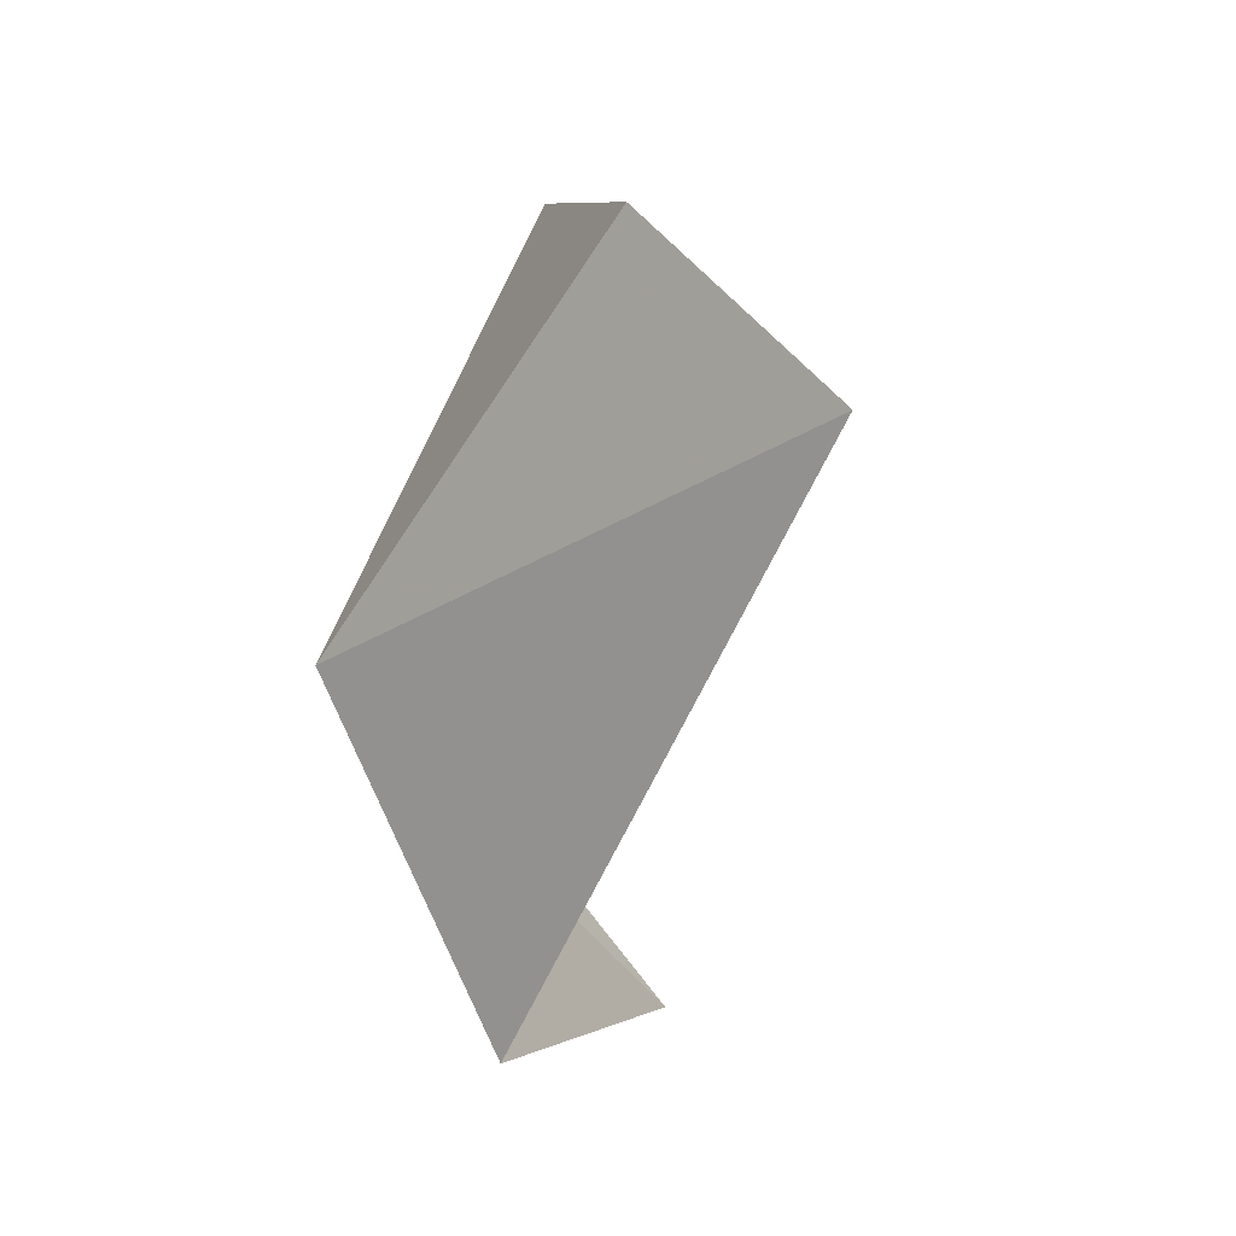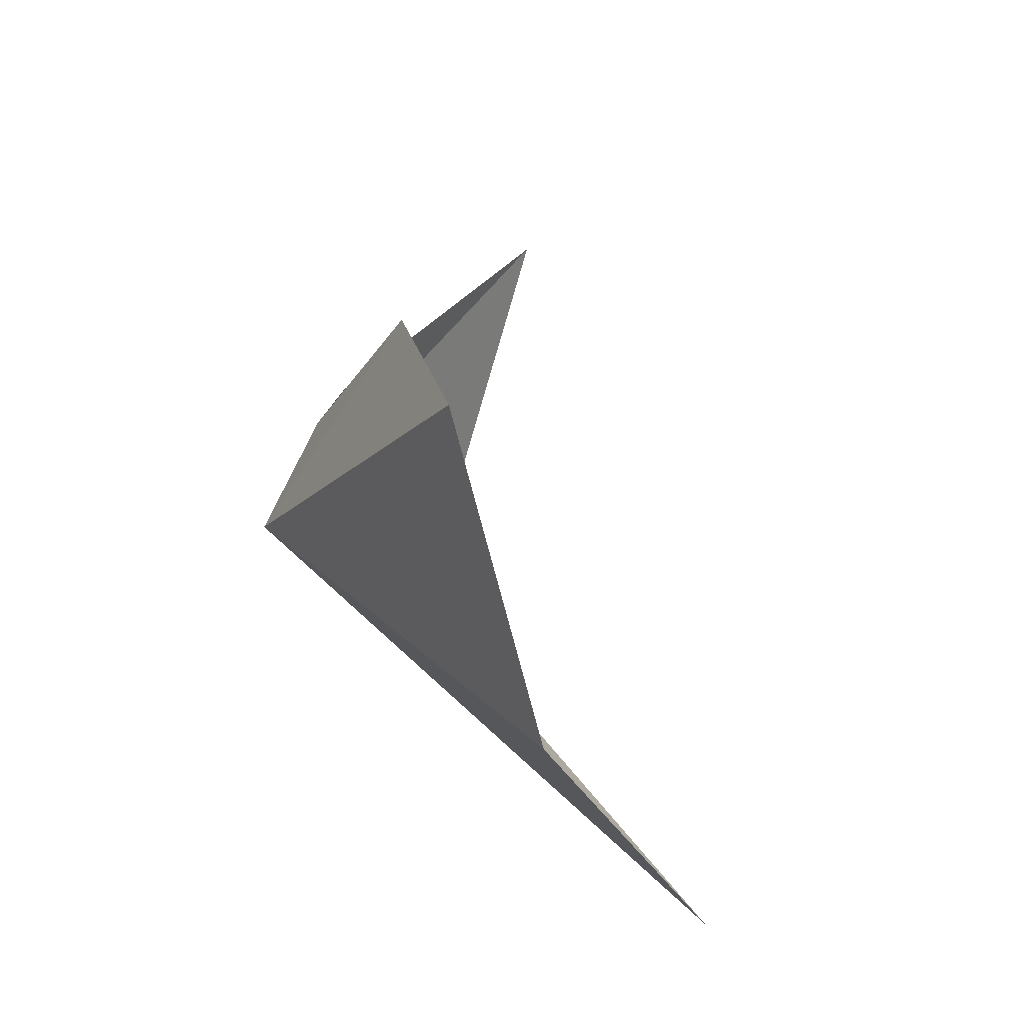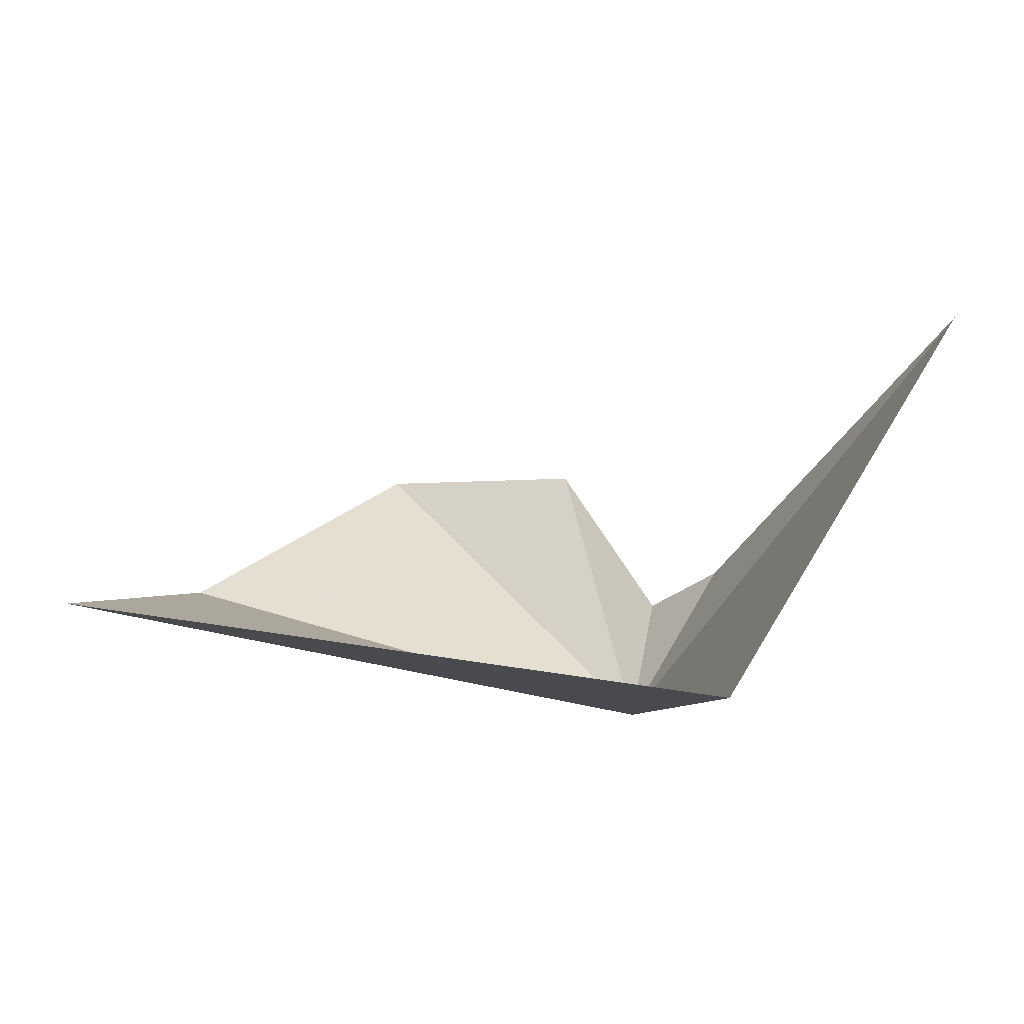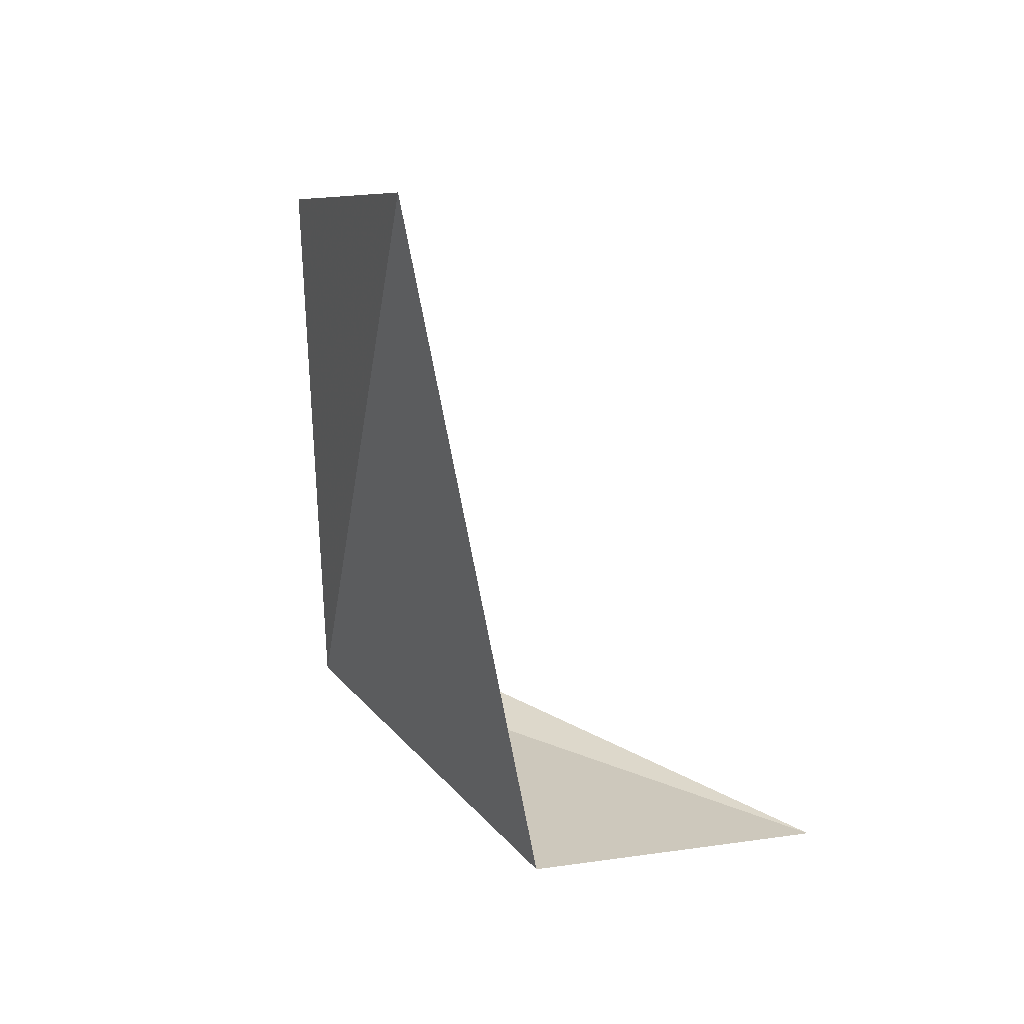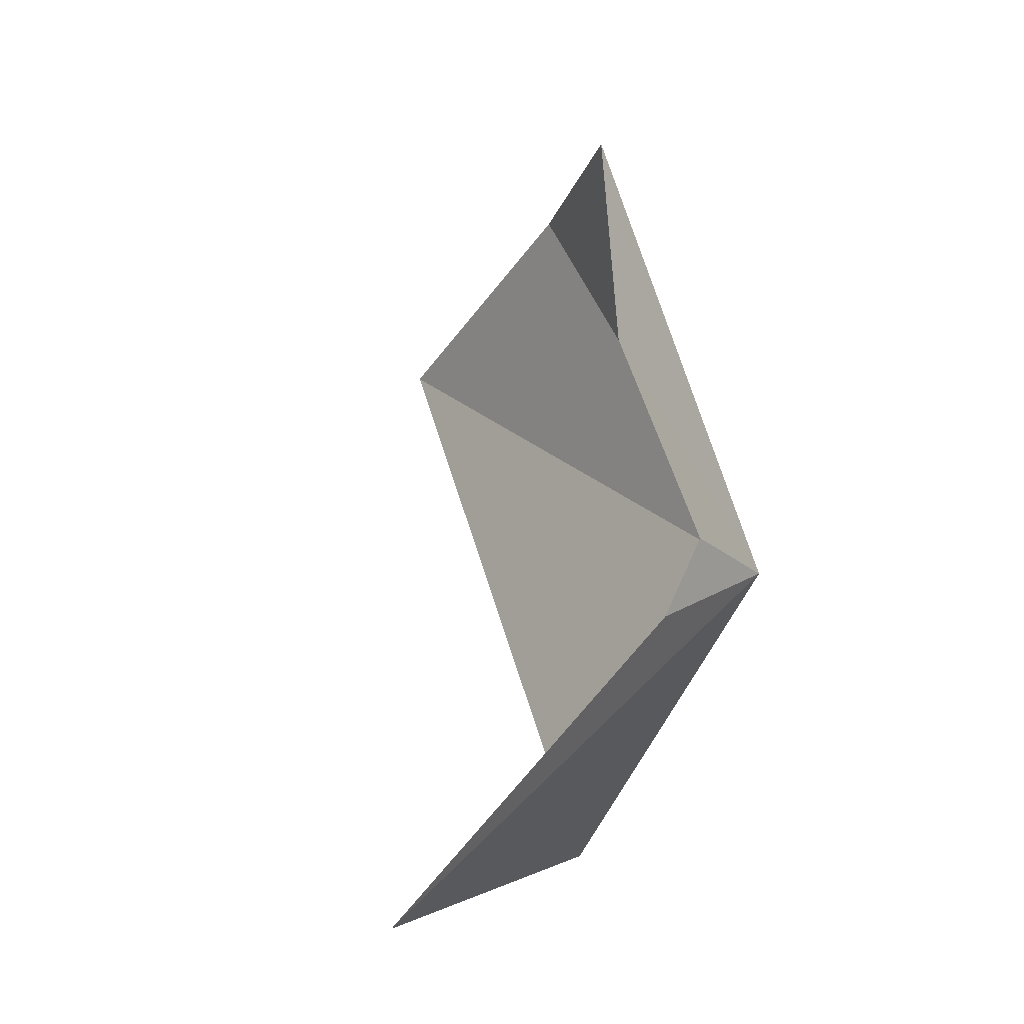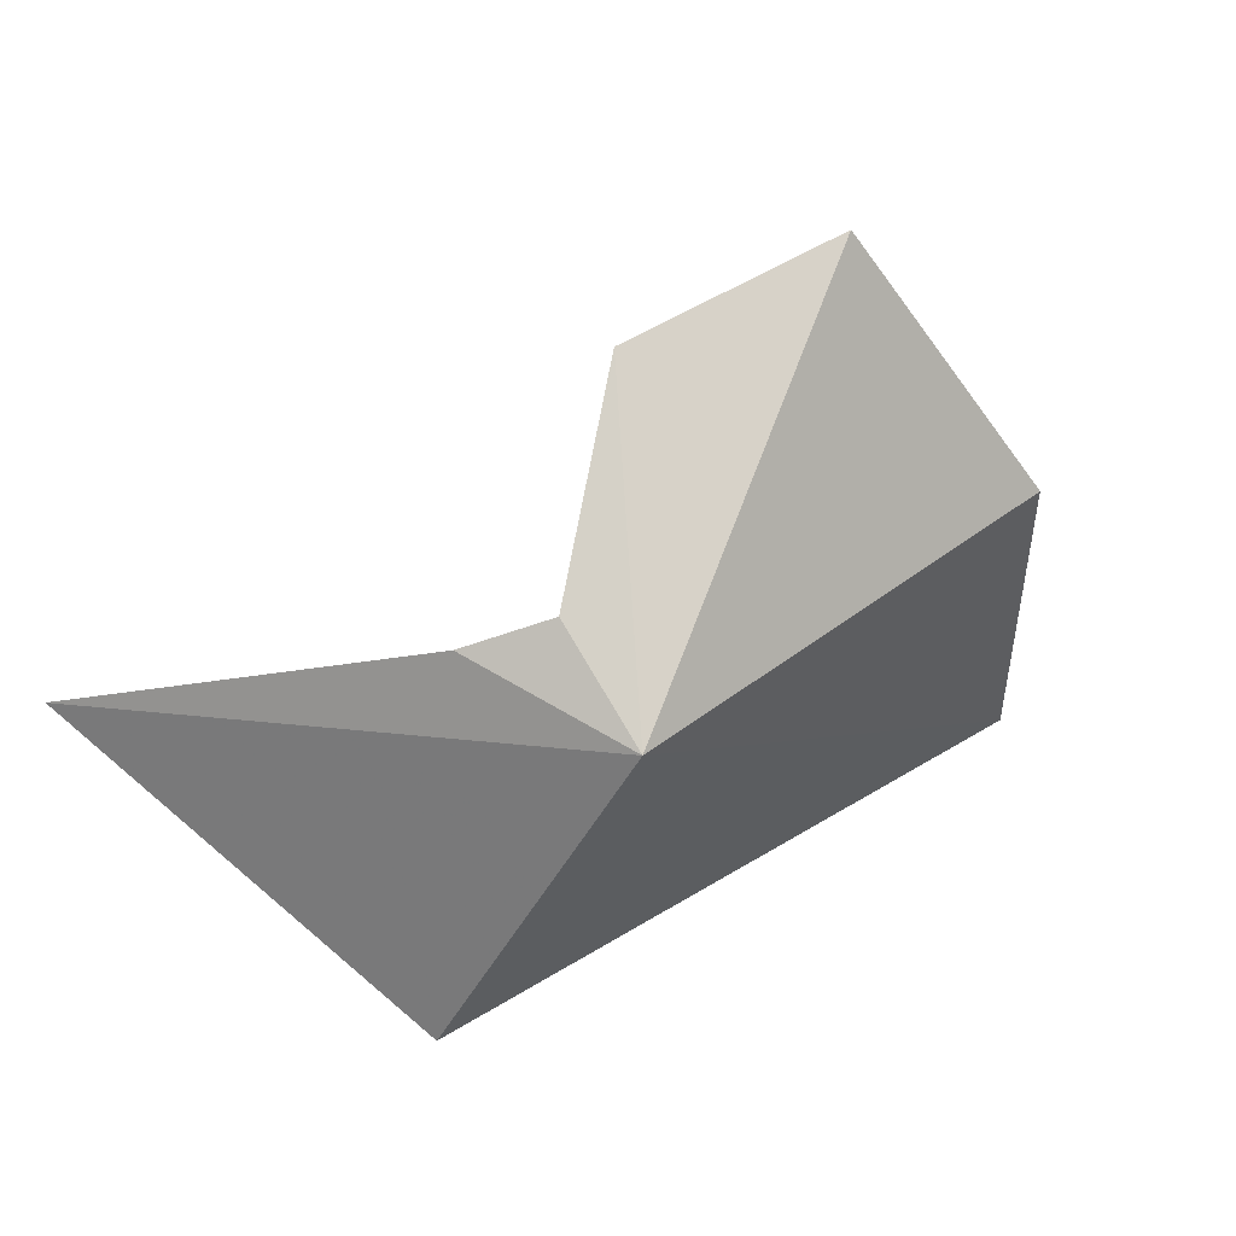
<metadata>
{"format":"obj","ext":"obj","renderer":"f3d","projection":"perspective","resolution":1024,"background":"white","views":[{"elev":-42.9,"azim":67.4,"up":"+Z"},{"elev":47.5,"azim":64.1,"up":"+Z"},{"elev":-63.1,"azim":-178.3,"up":"+Z"},{"elev":-60.1,"azim":103.3,"up":"+Z"},{"elev":43.4,"azim":-105.2,"up":"+Z"},{"elev":16.6,"azim":-32.1,"up":"+Z"}]}
</metadata>
<code>
v 9.908 -38.6 9.095
v 0.6629 -24.9 8.147
v 7.697 -32.42 0
v 26.41 -31.76 5.005
v 23.91 -35.85 12.91
v 17.75 -35.61 20.16
v 9.1 -36.25 11.96
v 7.189 -34.6 11.02
v 11.78 -34.38 17.71
f 1 2 3
f 1 3 4
f 1 4 5
f 1 5 6
f 1 7 8
f 1 9 7
f 1 8 2
f 1 6 9

</code>
